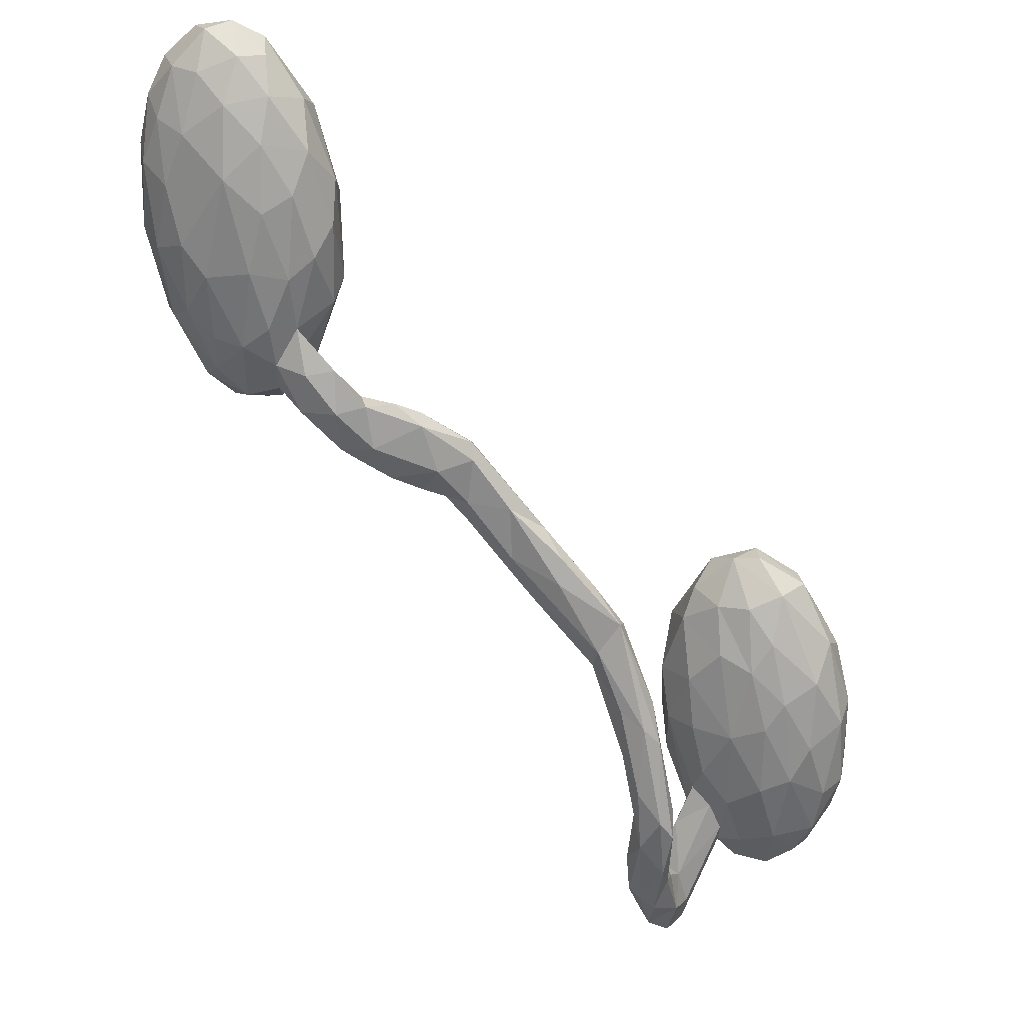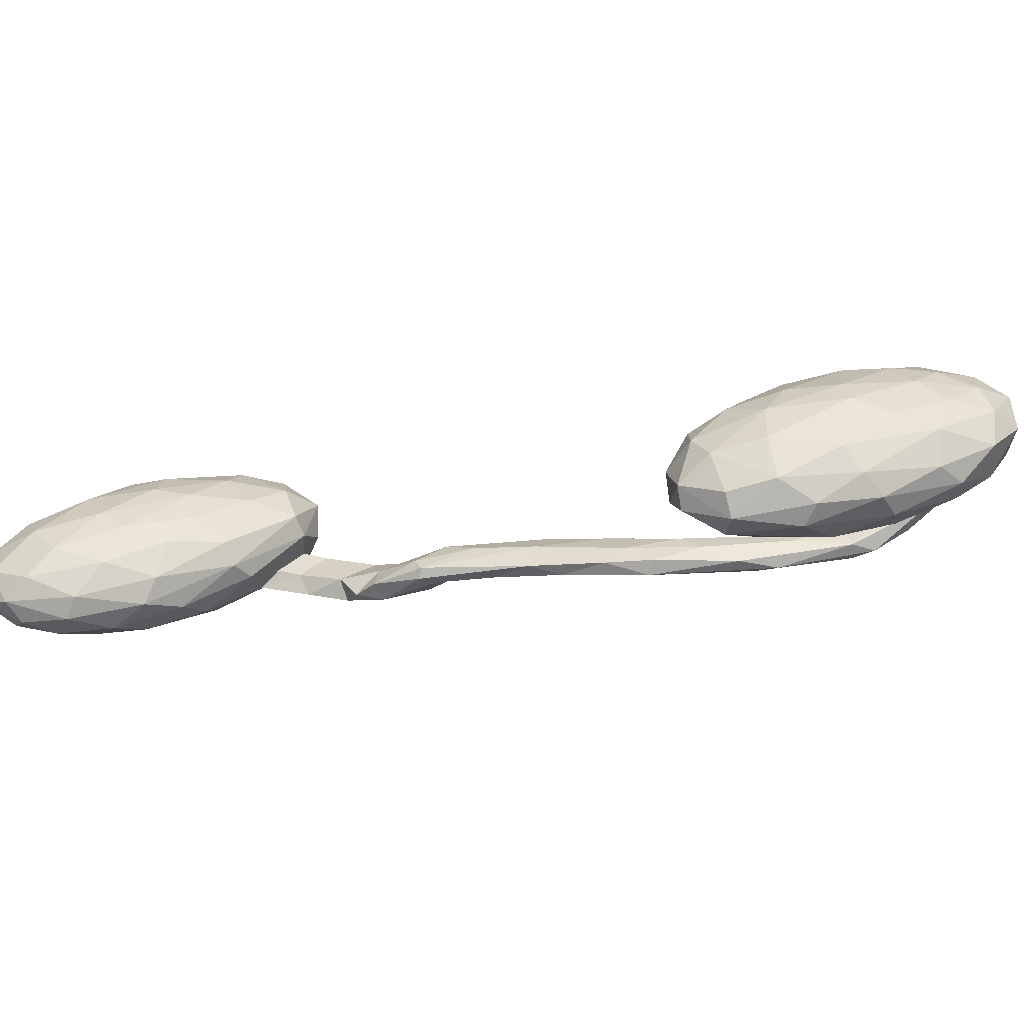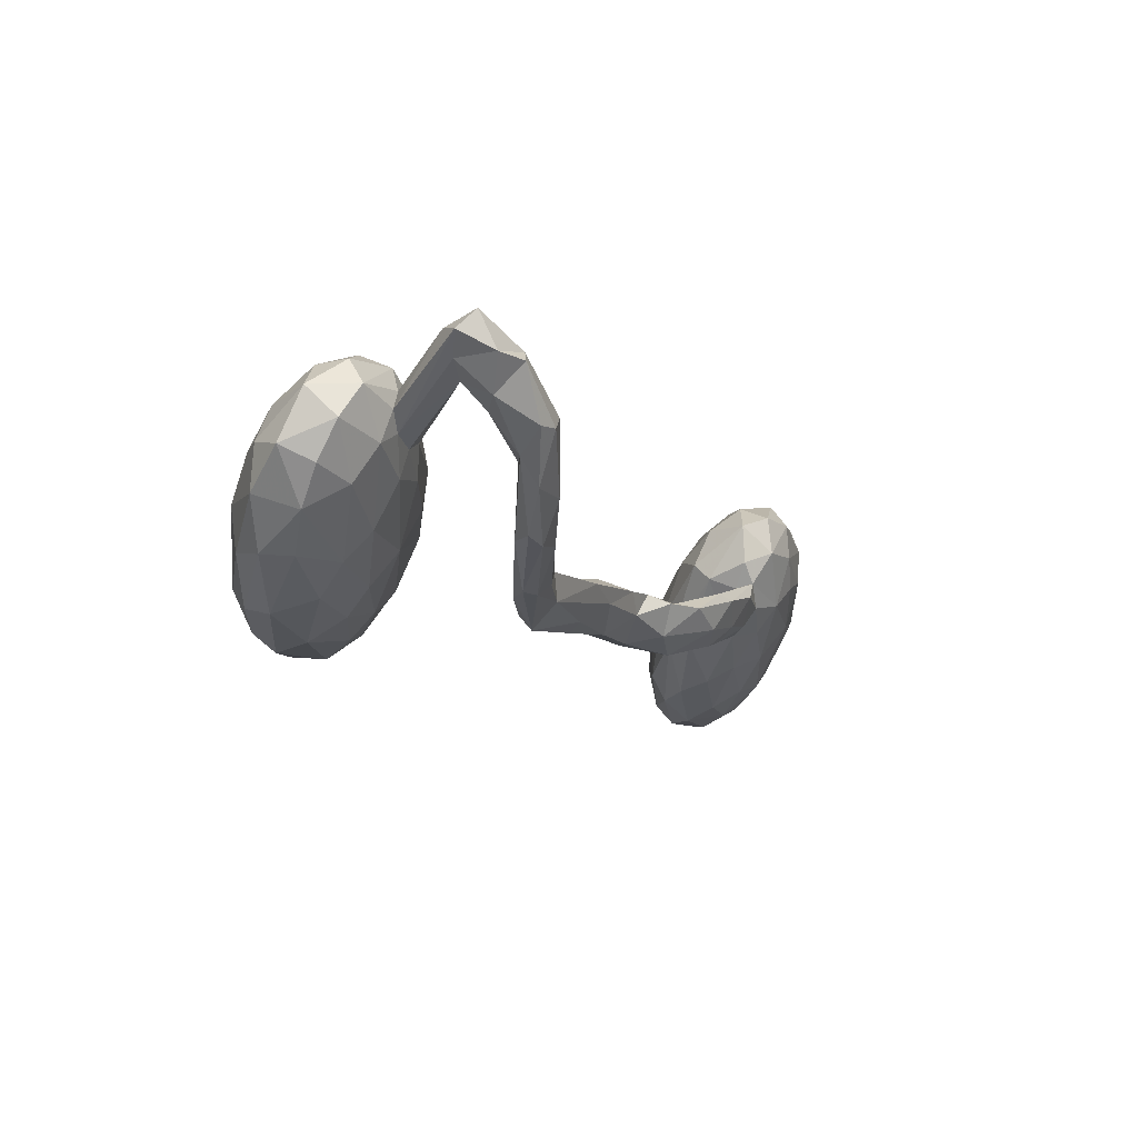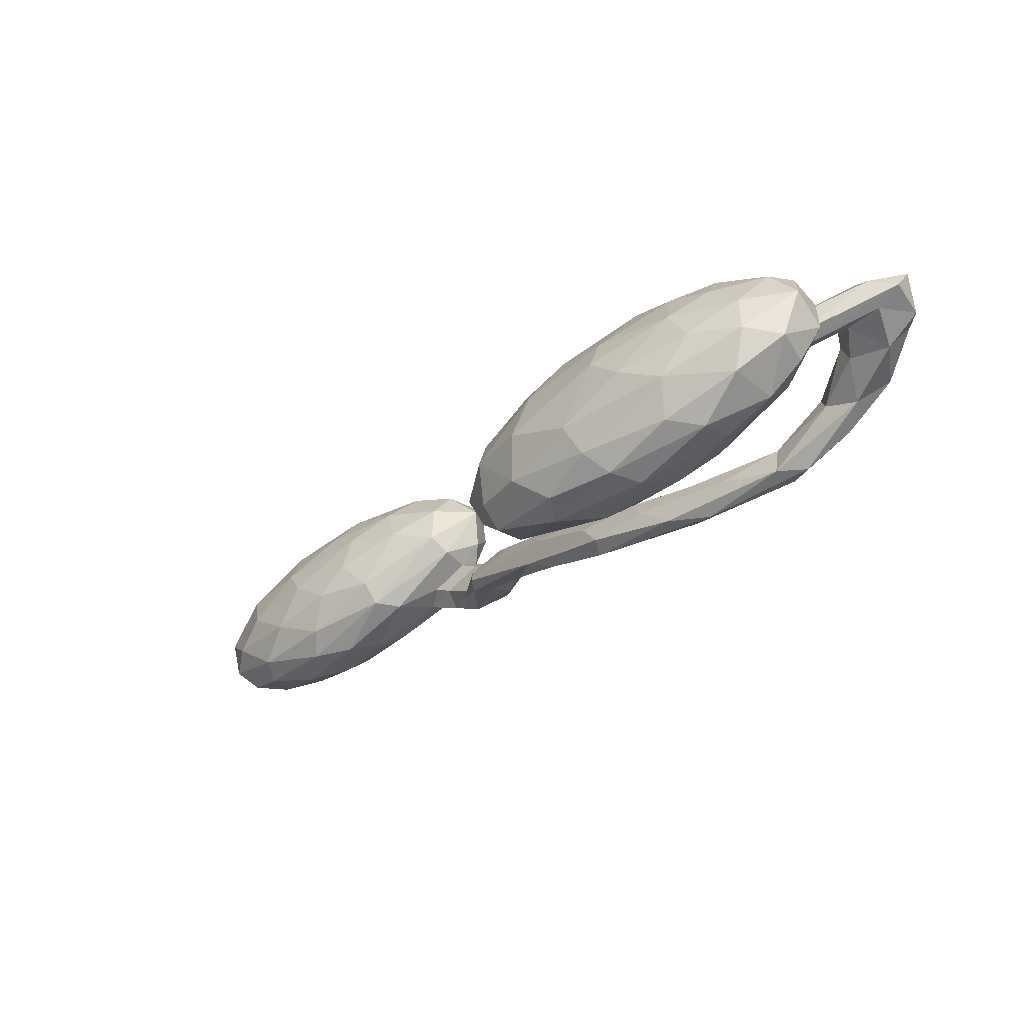
<metadata>
{"format":"obj","ext":"obj","renderer":"f3d","projection":"perspective","resolution":1024,"background":"white","views":[{"elev":-1.7,"azim":150.8,"up":"+Y"},{"elev":-24.7,"azim":-119.3,"up":"+Z"},{"elev":-9.5,"azim":-22.0,"up":"+Z"},{"elev":-16.7,"azim":-73.3,"up":"+Z"}]}
</metadata>
<code>
v 0.2238 0.1911 0.01388
v 0.2196 0.2041 0.02964
v 0.2208 0.2356 -0.01985
v 0.2243 0.2255 0.005636
v 0.2237 0.2106 -0.006152
v 0.2173 0.1764 -0.001953
v 0.2086 0.2533 -0.03447
v 0.2126 0.2302 -0.03403
v 0.2171 0.2458 0.0002014
v 0.2158 0.1999 -0.02179
v 0.212 0.1475 0.02352
v 0.2143 0.1606 0.03771
v 0.196 0.2368 0.01717
v 0.1978 0.1759 -0.03336
v 0.2066 0.2593 -0.01663
v 0.1974 0.1412 0.05665
v 0.2066 0.1462 0.002331
v 0.2008 0.1763 0.05132
v 0.1959 0.1152 0.02129
v 0.1964 0.1143 0.03962
v 0.1964 0.2377 -0.04862
v 0.1874 0.2591 -0.02146
v 0.2016 0.2128 -0.04306
v 0.2023 0.2549 -0.003347
v 0.1951 0.2586 -0.03837
v 0.2022 0.2125 0.03532
v 0.1948 0.1293 -0.002538
v 0.1943 0.12 0.05229
v 0.1836 0.193 -0.04951
v 0.1791 0.1468 0.06142
v 0.1755 0.2392 0.004079
v 0.1809 0.1796 0.05069
v 0.1782 0.13 -0.02208
v 0.1816 0.2174 -0.05462
v 0.1829 0.09959 0.0146
v 0.182 0.2391 -0.0518
v 0.1786 0.1589 -0.03901
v 0.175 0.08483 0.02974
v 0.1784 0.2513 -0.04224
v 0.1657 0.244 -0.02992
v 0.1651 0.1685 -0.04808
v 0.1738 0.1052 0.06325
v 0.1732 0.08416 0.0483
v 0.171 0.09407 0.00312
v 0.1545 0.2061 0.01513
v 0.1744 0.207 0.03243
v 0.159 0.1272 -0.02951
v 0.156 0.07391 0.05004
v 0.159 0.2313 -0.01136
v 0.1625 0.1027 -0.01175
v 0.1478 0.0926 0.05801
v 0.1533 0.085 -0.0005947
v 0.1474 0.1387 -0.03666
v 0.159 0.1912 -0.05406
v 0.1418 0.1329 0.04827
v 0.1642 0.1635 0.05147
v 0.1572 0.07127 0.02944
v 0.1612 0.2189 -0.05302
v 0.1475 0.1038 -0.01446
v 0.1526 0.1754 0.03693
v 0.1419 0.07885 -0.01278
v 0.1386 0.1568 -0.04082
v 0.1506 0.2187 -0.04264
v 0.1395 0.07258 0.04438
v 0.1537 0.1181 0.06038
v 0.1387 0.1803 -0.04391
v 0.1404 0.1952 0.003502
v 0.1402 0.2066 -0.02199
v 0.1385 0.08085 0.0095
v 0.1378 0.06046 0.001496
v 0.1274 0.1732 -0.006431
v 0.1376 0.09768 -0.005541
v 0.137 0.1568 0.03142
v 0.1311 0.09817 0.04503
v 0.1255 0.05846 -0.01622
v 0.1297 0.1775 -0.02955
v 0.1251 0.08698 0.01506
v 0.1399 0.07124 0.02301
v 0.1461 0.07422 0.01162
v 0.1249 0.1234 0.0301
v 0.1297 0.08701 -0.009214
v 0.1272 0.159 0.01177
v 0.1299 0.06971 0.005439
v 0.1199 0.09565 0.02387
v 0.1272 0.1193 -0.0179
v 0.1206 0.1332 -0.01612
v 0.1183 0.1399 -0.003191
v 0.1286 0.08152 -0.02132
v 0.1101 0.0691 -0.01554
v 0.107 0.04716 -0.002776
v 0.1129 0.06239 -0.02707
v 0.1171 0.04091 -0.004565
v 0.1055 0.04048 -0.02142
v 0.08724 0.05471 -0.01599
v 0.1072 0.03668 -0.001825
v 0.0967 0.06448 -0.02968
v 0.08042 0.06077 -0.02785
v 0.09033 0.02565 -0.01233
v 0.08322 0.05247 -0.03502
v 0.07012 0.02861 -0.02836
v 0.0799 0.03549 -0.009175
v 0.07068 0.01973 -0.01186
v 0.05075 0.03523 -0.03254
v 0.04811 0.04586 -0.0264
v 0.05508 0.04745 -0.01998
v 0.05639 0.01792 -0.007953
v 0.04752 0.0125 -0.0205
v 0.04994 0.0288 -0.008701
v 0.05158 0.04542 -0.032
v 0.03225 0.02025 -0.01462
v 0.04196 0.003866 -0.009303
v 0.01363 -0.01764 -0.007864
v 0.02753 0.008764 -0.03243
v 0.00609 -0.005811 -0.01794
v -0.003381 -0.03279 -0.03272
v 0.003814 -0.03864 -0.01389
v 0.004758 -0.001302 -0.03164
v 0.0195 -0.01821 -0.02028
v -0.00293 -0.0184 -0.03654
v -0.03071 -0.07094 -0.02962
v -0.01413 -0.04289 -0.01265
v -0.03506 -0.07825 -0.01632
v -0.0255 -0.03338 -0.03421
v -0.04272 -0.07376 -0.01713
v -0.03782 -0.05516 -0.04196
v -0.04416 -0.05442 -0.035
v -0.031 -0.04412 -0.0249
v -0.05585 -0.1305 -0.01526
v -0.04716 -0.1051 -0.02738
v -0.0548 -0.08154 -0.02511
v -0.05812 -0.115 -0.03437
v -0.05642 -0.1202 -0.01212
v -0.05998 -0.1117 -0.01416
v -0.0644 -0.09927 -0.0339
v -0.07391 -0.1308 -0.01797
v -0.07134 -0.1635 -0.003143
v -0.0644 -0.1532 -0.01818
v -0.06867 -0.1233 -0.03466
v -0.08034 -0.1623 -0.005537
v -0.0786 -0.193 0.01674
v -0.0771 -0.1702 -0.02183
v -0.08736 -0.1789 -0.01916
v -0.07527 -0.1854 -0.002979
v -0.09018 -0.2187 0.02032
v -0.08758 -0.1625 -0.01882
v -0.09124 -0.2017 -0.002591
v -0.08611 -0.2127 0.02651
v -0.09204 -0.2069 0.03424
v -0.08414 -0.1866 0.01822
v -0.09928 -0.2244 0.01954
v -0.1056 -0.08149 0.02002
v -0.1022 -0.05194 -0.008171
v -0.1049 -0.2104 0.04535
v -0.1023 -0.2077 0.009552
v -0.1048 -0.03411 -0.01585
v -0.111 -0.237 0.04363
v -0.09672 -0.1908 0.01061
v -0.1083 -0.04859 0.0135
v -0.1154 -0.1173 0.00197
v -0.1103 -0.2014 0.03626
v -0.1137 -0.07395 -0.02965
v -0.1072 -0.08853 -0.006406
v -0.1193 -0.1007 0.04168
v -0.1102 -0.04528 -0.0325
v -0.115 -0.01721 -0.01864
v -0.1219 -0.2277 0.02995
v -0.1084 -0.2291 0.04935
v -0.1263 -0.0589 0.02853
v -0.1108 -0.1113 0.02145
v -0.1214 -0.2007 0.052
v -0.1289 -0.01704 -0.04701
v -0.1174 -0.01755 -0.03769
v -0.1167 -0.2069 0.02789
v -0.128 -0.213 0.06256
v -0.1298 -0.1543 0.02393
v -0.1333 -0.2396 0.0635
v -0.1368 -0.03922 -0.05896
v -0.1253 -0.2421 0.04524
v -0.1226 -0.2214 0.06328
v -0.1257 -0.1762 0.03617
v -0.1271 -0.08444 -0.04197
v -0.1348 -0.1861 0.04856
v -0.1225 -0.1307 0.04102
v -0.1269 -0.1445 0.008771
v -0.1209 -0.02813 0.004426
v -0.1339 -0.06746 -0.05329
v -0.1216 -0.04717 -0.04767
v -0.1347 -0.1628 0.03808
v -0.1299 -0.2086 0.03943
v -0.1381 -0.1655 0.01799
v -0.1343 -0.1309 0.05264
v -0.1377 -0.04247 0.01565
v -0.1358 -0.02019 -0.007833
v -0.1422 -0.236 0.0547
v -0.1299 -0.08896 0.04384
v -0.1423 -0.2211 0.05829
v -0.1407 -0.07858 0.03852
v -0.1348 -0.01121 -0.03588
v -0.1389 -0.2253 0.04477
v -0.1406 -0.118 -0.03612
v -0.1279 -0.123 -0.01923
v -0.1478 -0.1795 0.02123
v -0.1416 -0.1636 0.004616
v -0.1524 -0.1868 0.03024
v -0.1475 -0.1701 0.05259
v -0.1528 -0.03215 -0.05783
v -0.1505 -0.1551 -0.01707
v -0.1508 -0.02156 -0.02152
v -0.1461 -0.103 -0.04796
v -0.1572 -0.02581 -0.04559
v -0.1484 -0.1807 0.03979
v -0.1507 -0.1371 0.05714
v -0.1668 -0.1292 -0.04443
v -0.1567 -0.06782 0.02536
v -0.1695 -0.1837 -0.003356
v -0.1615 -0.05109 0.007326
v -0.1598 -0.1066 0.04609
v -0.1731 -0.1891 0.05004
v -0.1611 -0.09059 -0.05871
v -0.1691 -0.06651 -0.06092
v -0.1579 -0.187 0.01485
v -0.1696 -0.1985 0.0376
v -0.1765 -0.09133 0.02563
v -0.1634 -0.1706 0.05684
v -0.1621 -0.1485 -0.03089
v -0.1758 -0.04622 -0.04028
v -0.1758 -0.1277 0.04542
v -0.188 -0.1933 0.002784
v -0.1807 -0.06693 -0.05237
v -0.1709 -0.04471 -0.01501
v -0.1927 -0.1297 0.03012
v -0.1851 -0.1783 0.04867
v -0.1716 -0.15 0.05404
v -0.1925 -0.07689 -0.02115
v -0.1853 -0.1141 -0.05014
v -0.1874 -0.1487 0.04302
v -0.1814 -0.2021 0.02111
v -0.1861 -0.08941 0.01258
v -0.1899 -0.1786 -0.01476
v -0.2005 -0.1664 0.03196
v -0.1862 -0.1566 -0.0309
v -0.199 -0.1058 0.002259
v -0.1943 -0.1942 0.03586
v -0.1956 -0.08726 -0.0358
v -0.2004 -0.149 -0.02969
v -0.1934 -0.1004 -0.0463
v -0.2042 -0.1887 0.01069
v -0.2079 -0.1297 -0.005452
v -0.2056 -0.1306 -0.02659
v -0.2043 -0.1417 0.01621
v -0.2085 -0.1692 0.01496
v -0.2092 -0.1661 -0.006965
f 75 93 92
f 77 85 86
f 78 79 69
f 57 79 78
f 44 52 79
f 57 44 79
f 38 44 57
f 43 38 57
f 84 86 87
f 84 77 86
f 19 35 38
f 20 38 43
f 20 19 38
f 76 71 87
f 12 20 28
f 20 11 19
f 12 11 20
f 68 67 71
f 16 12 28
f 2 12 16
f 49 67 68
f 2 16 18
f 49 45 67
f 49 31 45
f 31 13 46
f 13 26 46
f 26 2 18
f 96 97 99
f 91 96 99
f 93 91 99
f 91 89 96
f 75 91 93
f 75 88 91
f 70 75 92
f 61 75 70
f 88 89 91
f 88 81 89
f 61 88 75
f 88 59 81
f 61 59 88
f 52 61 70
f 53 62 85
f 59 53 85
f 59 85 72
f 81 59 72
f 52 59 61
f 44 50 52
f 35 44 38
f 27 44 35
f 19 27 35
f 62 66 86
f 85 62 86
f 17 27 19
f 86 76 87
f 86 66 76
f 11 6 17
f 11 17 19
f 1 6 11
f 76 68 71
f 76 63 68
f 1 11 12
f 63 40 68
f 40 49 68
f 1 2 4
f 2 1 12
f 40 31 49
f 22 31 40
f 22 24 31
f 24 13 31
f 24 9 13
f 9 26 13
f 9 2 26
f 4 2 9
f 47 41 53
f 59 47 53
f 37 41 47
f 50 47 59
f 52 50 59
f 33 37 47
f 33 47 50
f 44 33 50
f 44 27 33
f 62 54 66
f 53 54 62
f 27 14 33
f 17 14 27
f 66 63 76
f 58 63 66
f 54 58 66
f 6 10 17
f 39 63 58
f 6 5 10
f 5 6 1
f 63 39 40
f 3 4 9
f 5 4 3
f 1 4 5
f 39 22 40
f 25 22 39
f 25 15 22
f 15 24 22
f 7 15 25
f 9 24 15
f 9 15 7
f 7 3 9
f 33 14 37
f 41 54 53
f 29 54 41
f 37 29 41
f 14 29 37
f 34 58 54
f 29 34 54
f 23 34 29
f 14 23 29
f 10 23 14
f 17 10 14
f 36 39 58
f 34 36 58
f 34 21 36
f 23 21 34
f 23 8 21
f 8 7 21
f 10 8 23
f 10 3 8
f 10 5 3
f 36 25 39
f 21 25 36
f 21 7 25
f 8 3 7
f 156 144 150
f 156 150 166
f 150 154 166
f 154 173 166
f 154 157 173
f 185 192 193
f 158 163 195
f 158 195 168
f 158 168 185
f 185 168 192
f 193 192 216
f 208 193 216
f 230 208 216
f 163 151 183
f 158 151 163
f 183 169 188
f 151 169 183
f 234 242 248
f 188 169 175
f 175 180 188
f 249 248 252
f 244 248 249
f 244 234 248
f 189 170 180
f 180 190 189
f 180 175 190
f 175 184 190
f 190 203 202
f 204 202 221
f 252 245 249
f 148 167 153
f 153 179 170
f 153 170 160
f 160 170 173
f 173 170 189
f 173 189 166
f 166 189 199
f 199 189 202
f 194 199 202
f 202 189 190
f 203 221 202
f 221 215 237
f 237 215 228
f 215 239 228
f 228 239 247
f 247 239 252
f 239 241 245
f 239 245 252
f 178 156 166
f 167 156 178
f 166 199 178
f 168 195 197
f 168 197 192
f 192 197 214
f 192 214 216
f 216 214 223
f 230 216 238
f 216 223 238
f 195 163 191
f 230 238 234
f 234 238 242
f 183 205 191
f 191 163 183
f 211 188 182
f 205 183 188
f 205 188 211
f 242 250 248
f 170 179 174
f 170 174 180
f 182 174 196
f 182 180 174
f 180 182 188
f 211 182 196
f 211 196 204
f 211 204 222
f 204 221 222
f 205 211 222
f 247 252 251
f 248 251 252
f 153 167 179
f 179 167 176
f 179 176 174
f 174 176 196
f 196 176 194
f 194 202 204
f 194 204 196
f 222 221 237
f 243 237 247
f 237 228 247
f 176 167 178
f 176 178 194
f 194 178 199
f 197 195 217
f 197 217 214
f 214 217 223
f 195 191 212
f 217 195 212
f 217 212 233
f 217 233 227
f 223 217 227
f 223 227 231
f 223 231 238
f 191 205 212
f 212 205 224
f 233 212 224
f 233 224 232
f 233 232 236
f 227 233 236
f 231 227 236
f 242 238 231
f 242 231 250
f 224 205 218
f 224 218 232
f 232 240 236
f 240 232 243
f 240 243 251
f 231 236 240
f 250 231 240
f 240 251 250
f 248 250 251
f 218 205 222
f 218 222 243
f 222 237 243
f 232 218 243
f 251 243 247
f 78 69 77
f 72 69 81
f 69 72 77
f 77 72 85
f 79 52 70
f 83 69 79
f 79 70 92
f 83 79 90
f 81 69 83
f 90 79 95
f 89 81 83
f 83 90 89
f 89 90 94
f 79 92 95
f 92 93 98
f 95 92 98
f 90 95 101
f 101 95 98
f 94 90 101
f 102 101 98
f 96 89 94
f 94 97 96
f 97 94 105
f 99 97 109
f 99 109 103
f 97 105 104
f 97 104 109
f 98 93 100
f 93 99 100
f 102 98 100
f 100 99 103
f 100 103 107
f 107 103 113
f 103 109 113
f 18 32 26
f 26 32 46
f 32 56 46
f 45 46 60
f 31 46 45
f 18 16 30
f 18 30 32
f 45 60 73
f 45 73 67
f 16 28 42
f 67 73 82
f 87 82 80
f 71 67 82
f 28 20 43
f 42 28 43
f 80 84 87
f 71 82 87
f 42 43 48
f 48 43 57
f 64 48 57
f 64 57 78
f 64 78 77
f 64 77 84
f 94 101 108
f 105 94 108
f 101 106 108
f 105 108 110
f 105 110 104
f 101 102 106
f 100 107 102
f 106 102 107
f 106 107 111
f 108 106 111
f 111 107 118
f 118 107 113
f 113 109 117
f 109 104 117
f 104 110 114
f 104 114 117
f 113 117 119
f 111 118 116
f 118 113 115
f 113 119 115
f 56 30 65
f 32 30 56
f 56 55 60
f 46 56 60
f 60 55 73
f 30 16 42
f 30 42 65
f 56 65 55
f 55 80 73
f 73 80 82
f 42 48 51
f 65 42 51
f 65 51 74
f 55 65 74
f 55 74 80
f 80 74 84
f 51 48 64
f 51 64 74
f 74 64 84
f 108 111 112
f 112 111 116
f 110 108 112
f 114 110 112
f 121 112 116
f 114 112 121
f 114 121 127
f 117 114 127
f 123 117 127
f 116 118 120
f 118 115 120
f 121 116 122
f 122 116 120
f 115 119 125
f 119 117 123
f 125 119 123
f 123 127 126
f 125 123 126
f 115 125 120
f 122 120 129
f 129 120 131
f 120 125 131
f 125 126 134
f 138 125 134
f 134 126 130
f 131 125 138
f 190 184 203
f 249 246 244
f 147 144 156
f 167 147 156
f 167 148 147
f 241 235 245
f 225 241 239
f 225 239 215
f 215 207 225
f 221 207 215
f 221 203 207
f 157 160 173
f 157 149 160
f 149 153 160
f 149 148 153
f 149 140 148
f 245 246 249
f 245 235 246
f 203 201 207
f 184 201 203
f 229 244 246
f 175 169 184
f 169 159 184
f 244 226 234
f 229 226 244
f 151 162 169
f 169 162 159
f 226 230 234
f 210 208 226
f 151 152 162
f 208 230 226
f 198 193 208
f 165 193 198
f 165 185 193
f 165 158 185
f 155 158 165
f 152 158 155
f 158 152 151
f 150 146 154
f 144 146 150
f 140 147 148
f 147 143 144
f 213 235 241
f 225 213 241
f 139 149 157
f 213 219 235
f 209 213 225
f 225 200 209
f 207 200 225
f 201 200 207
f 184 159 201
f 220 229 246
f 235 220 246
f 219 220 235
f 201 161 181
f 162 161 201
f 159 162 201
f 229 206 226
f 220 206 229
f 152 164 161
f 162 152 161
f 206 210 226
f 206 198 210
f 171 198 206
f 155 172 164
f 152 155 164
f 198 208 210
f 171 172 198
f 172 165 198
f 155 165 172
f 142 145 154
f 145 157 154
f 146 142 154
f 146 141 142
f 143 141 146
f 144 143 146
f 140 136 143
f 147 140 143
f 145 139 157
f 135 139 145
f 133 139 135
f 132 136 139
f 136 149 139
f 149 136 140
f 132 128 136
f 136 128 143
f 209 219 213
f 181 209 200
f 201 181 200
f 133 132 139
f 177 220 219
f 186 177 219
f 209 186 219
f 181 186 209
f 181 187 186
f 177 206 220
f 186 187 177
f 164 187 181
f 164 181 161
f 177 171 206
f 177 172 171
f 177 187 172
f 164 172 187
f 142 138 145
f 141 138 142
f 137 131 141
f 143 137 141
f 138 134 145
f 134 135 145
f 131 138 141
f 129 131 137
f 128 137 143
f 134 130 135
f 133 135 130
f 128 129 137
f 122 128 132
f 128 122 129
f 124 133 130
f 122 133 124
f 133 122 132
f 127 130 126
f 127 124 130
f 121 124 127
f 121 122 124

</code>
